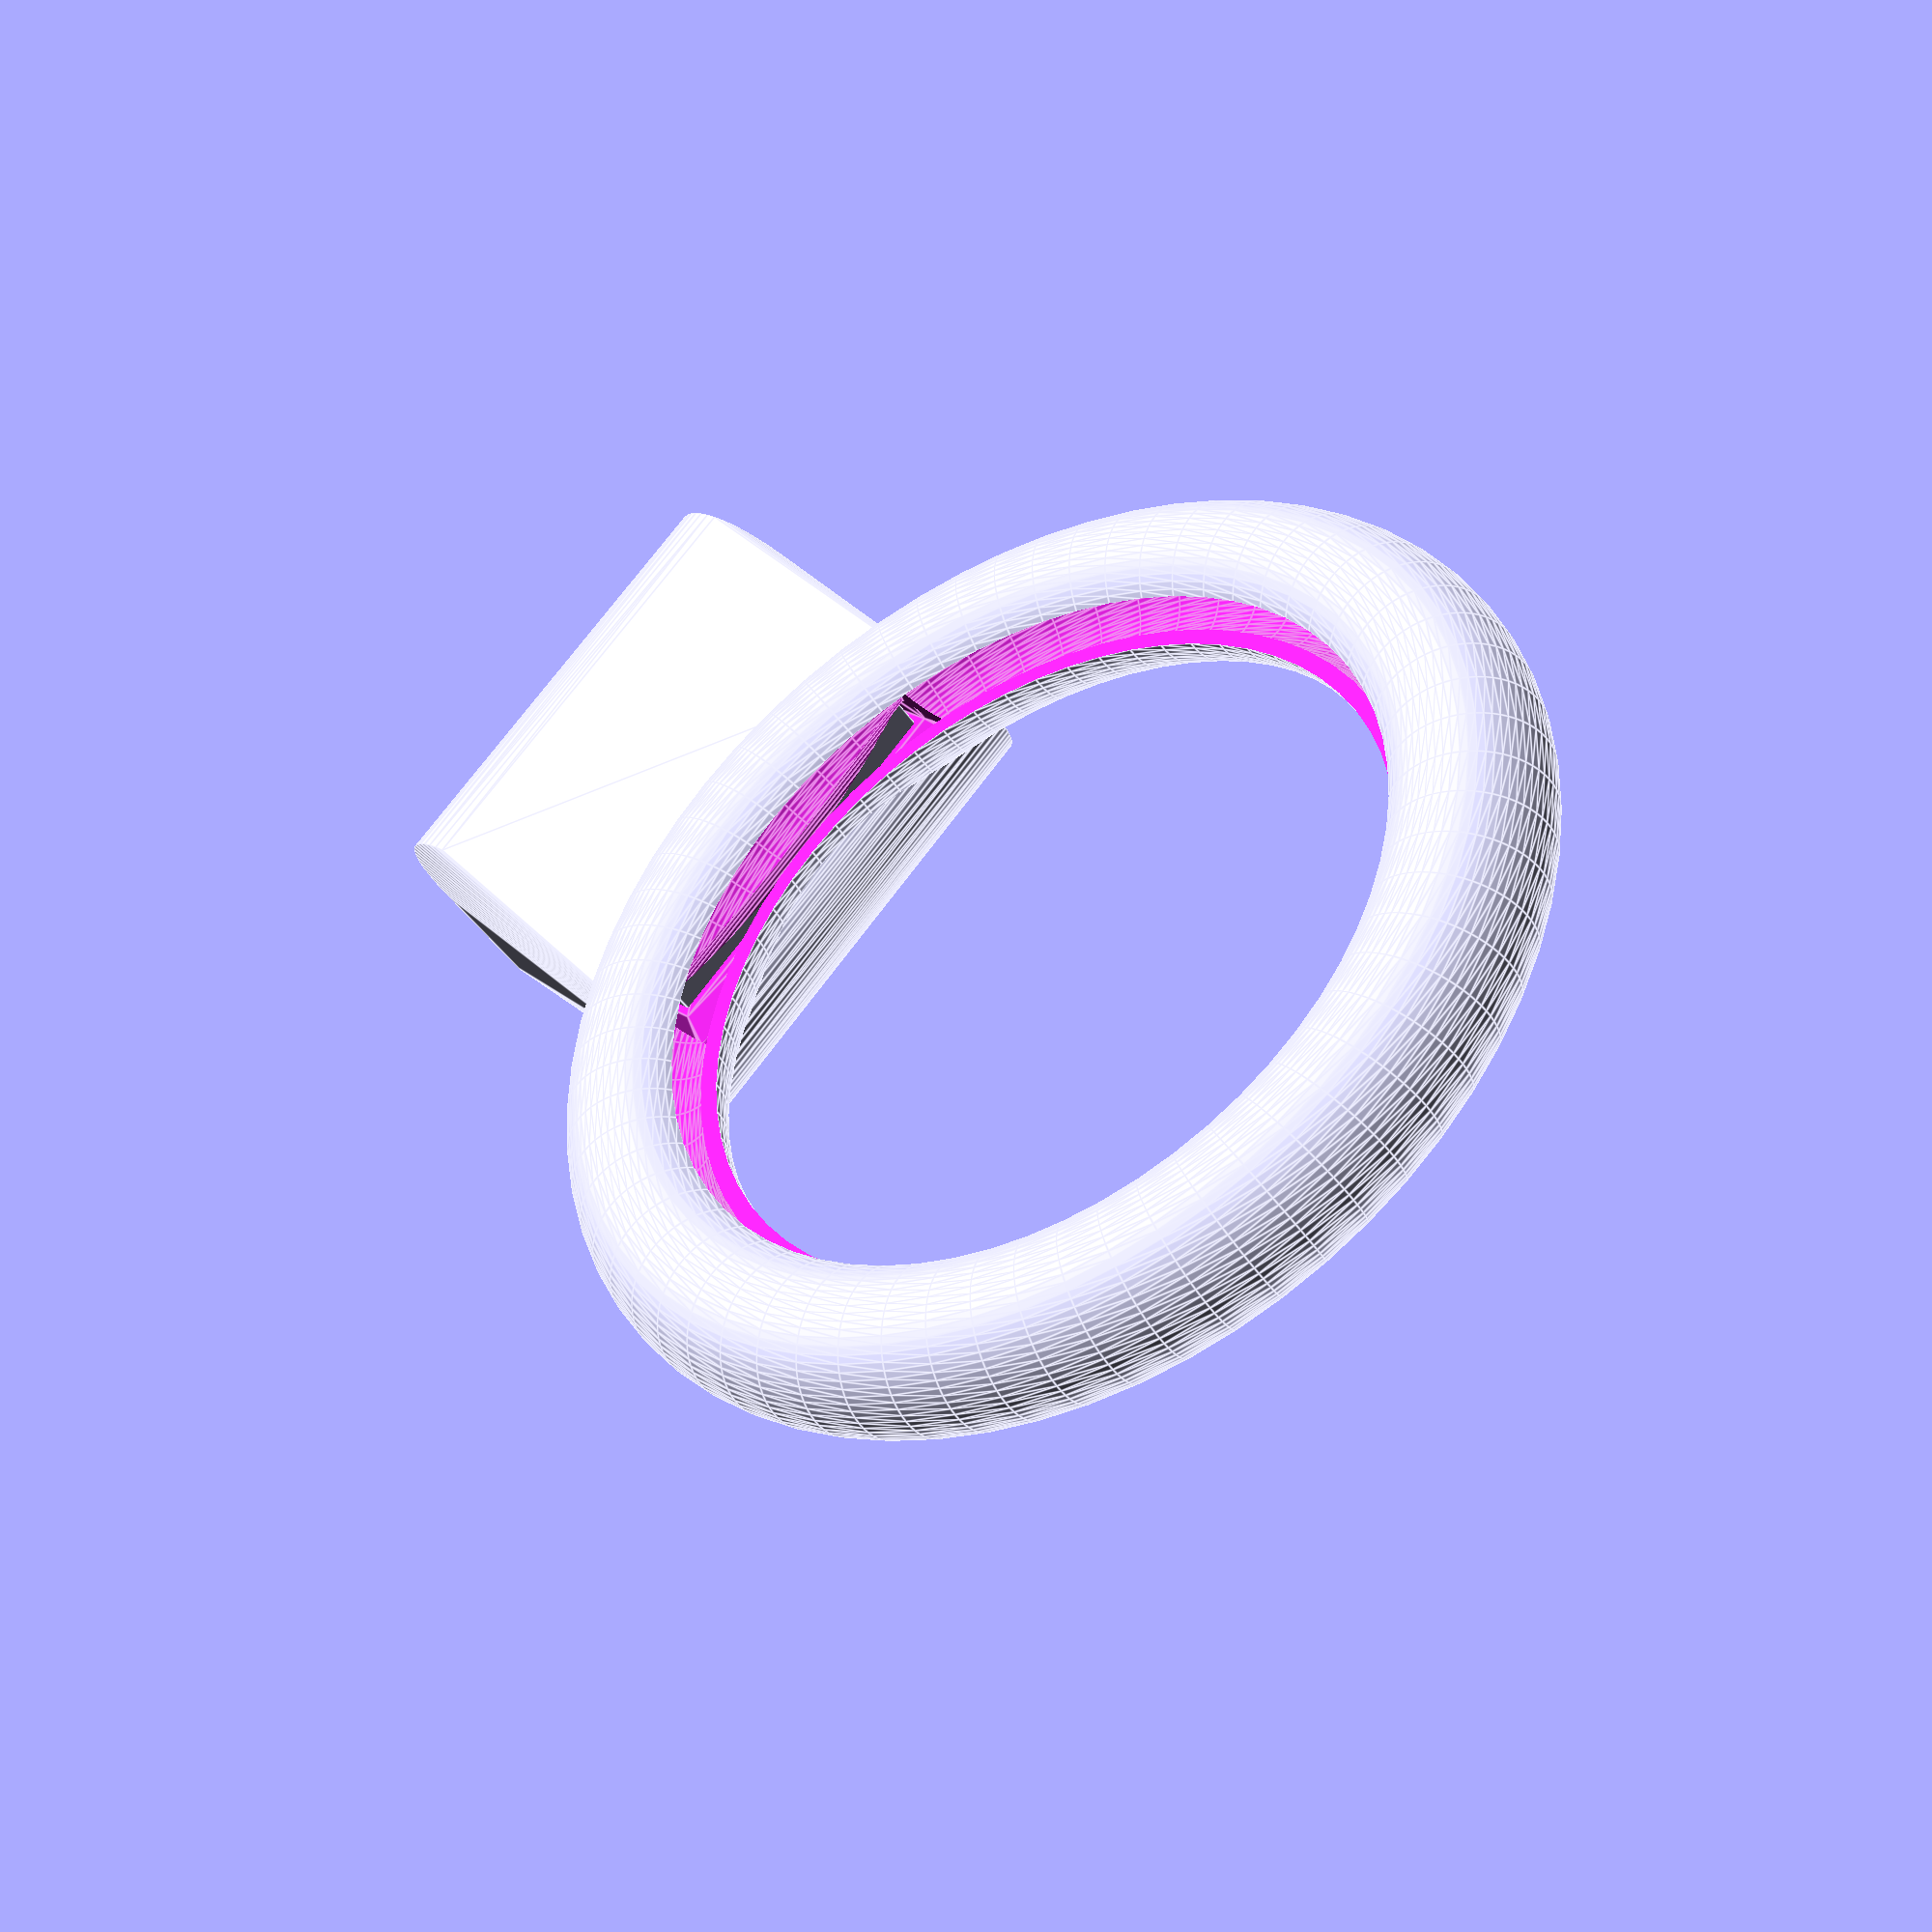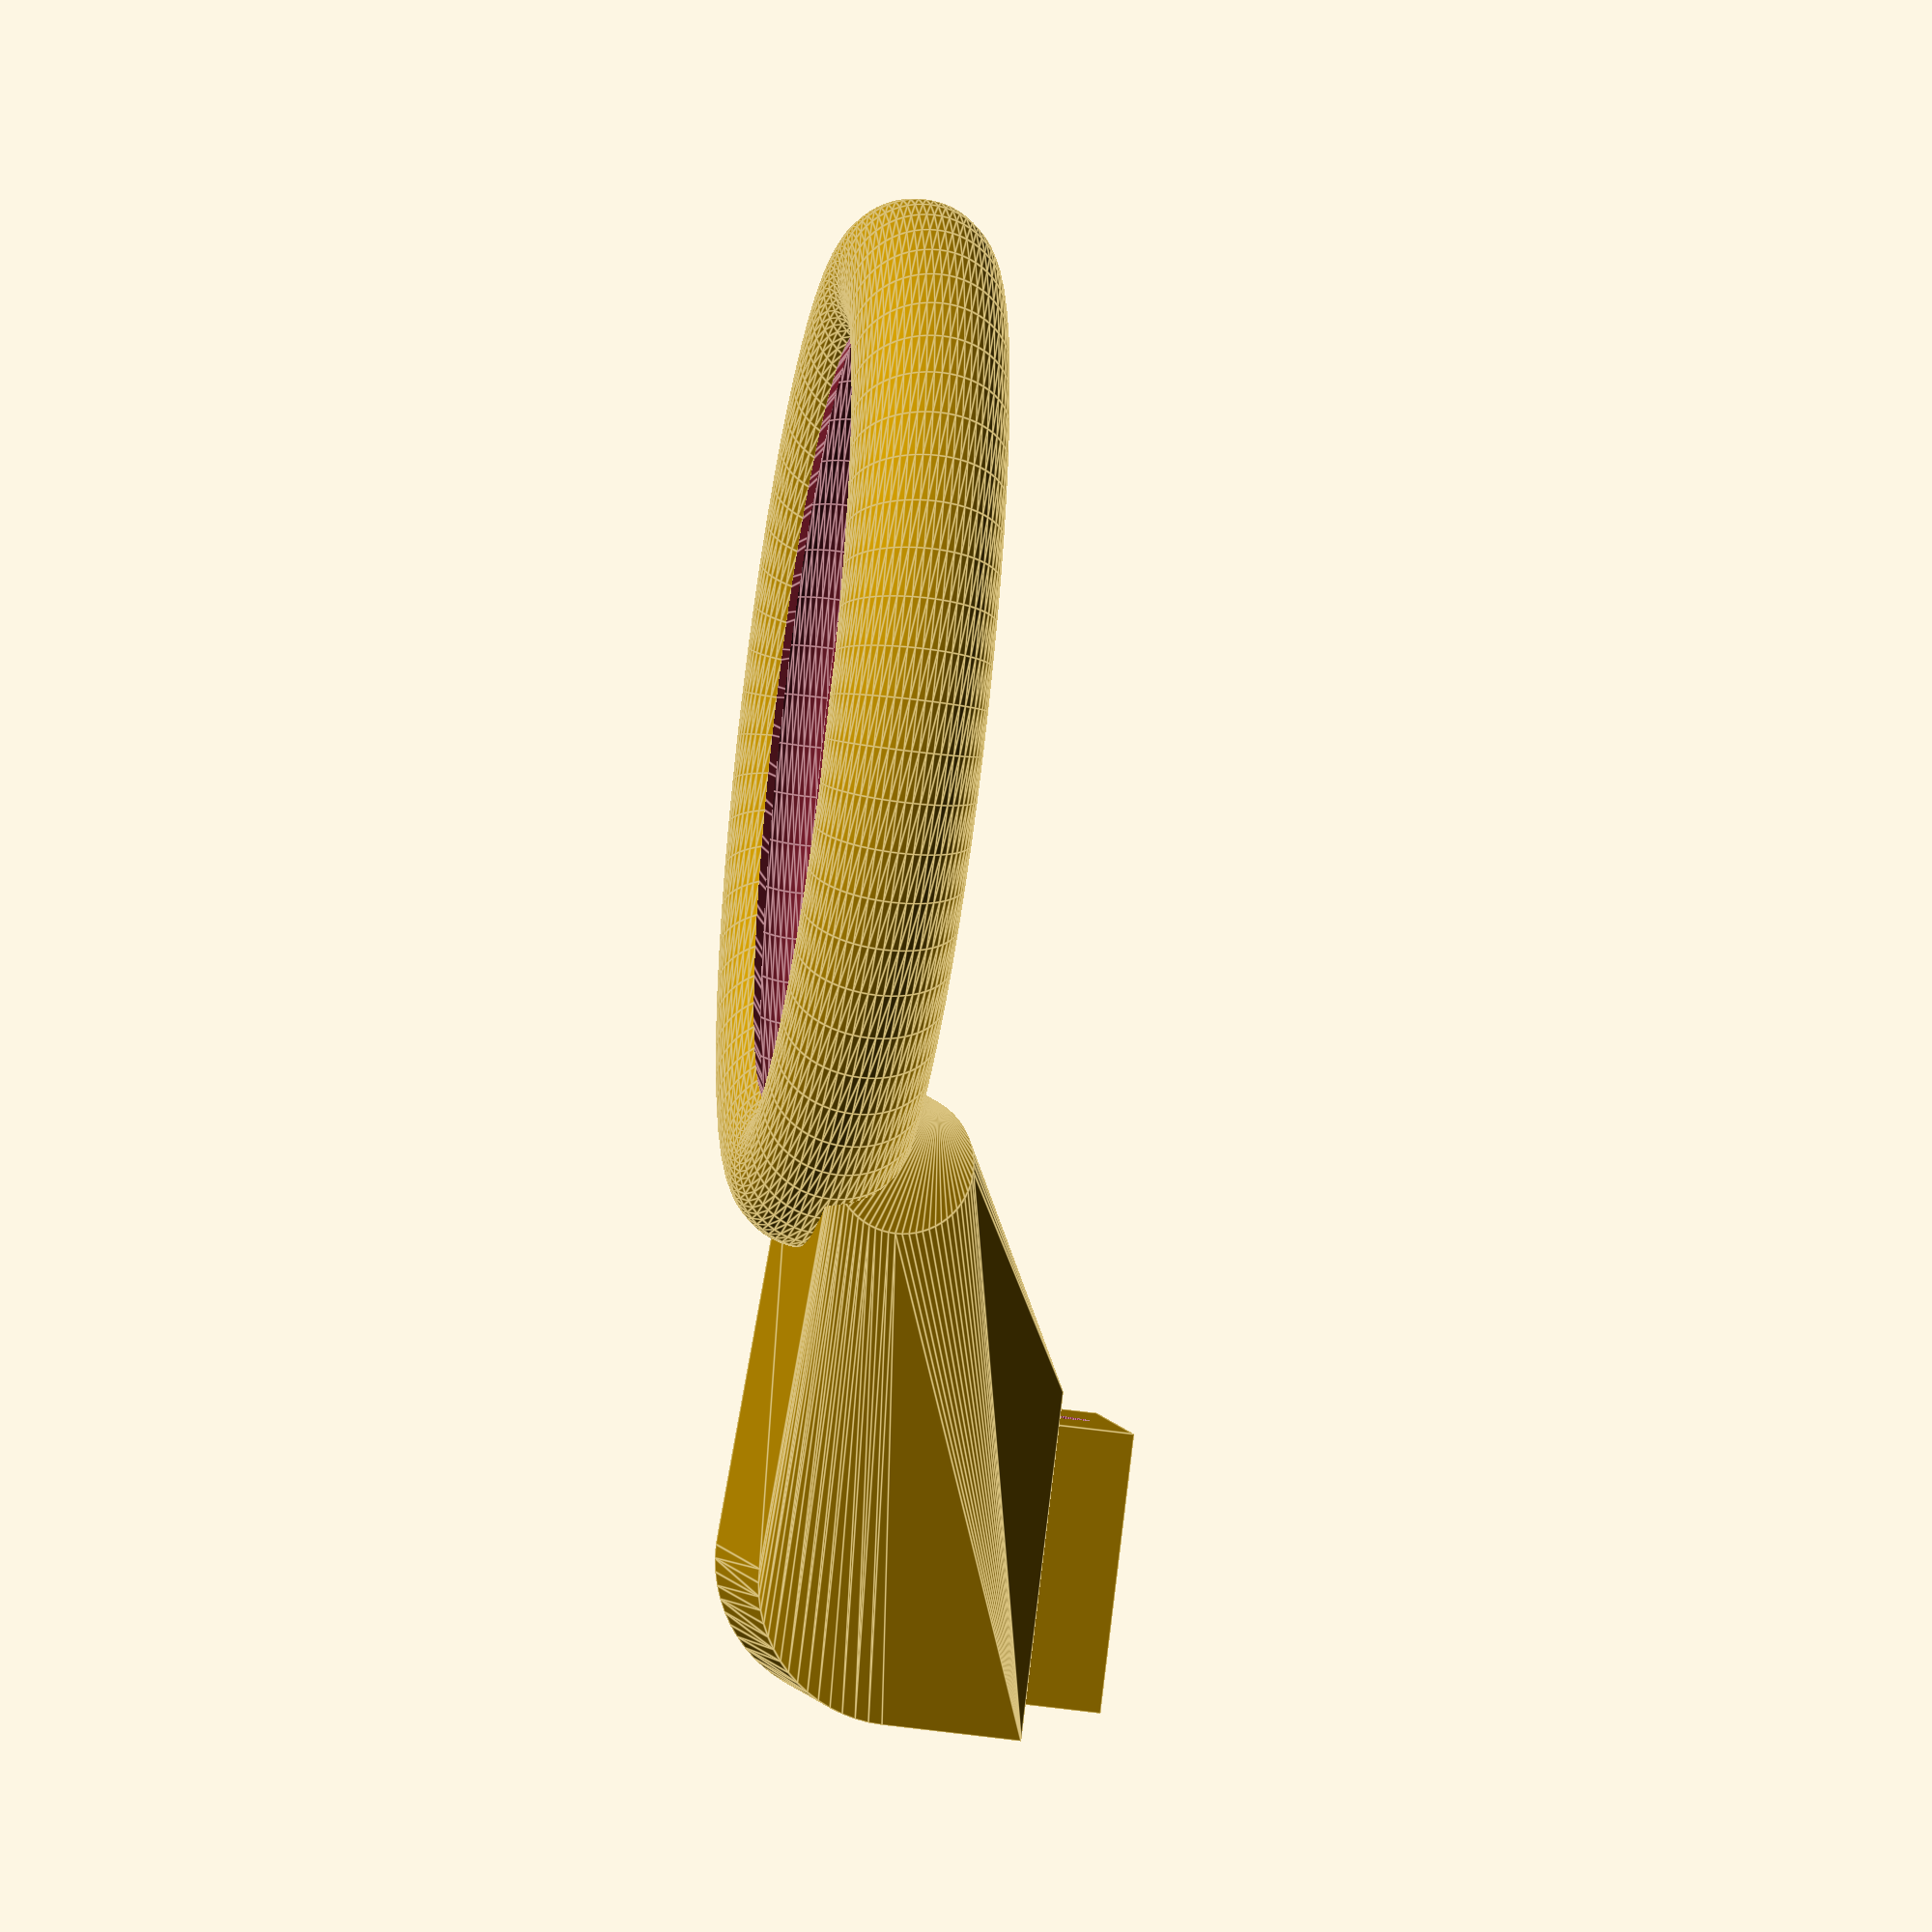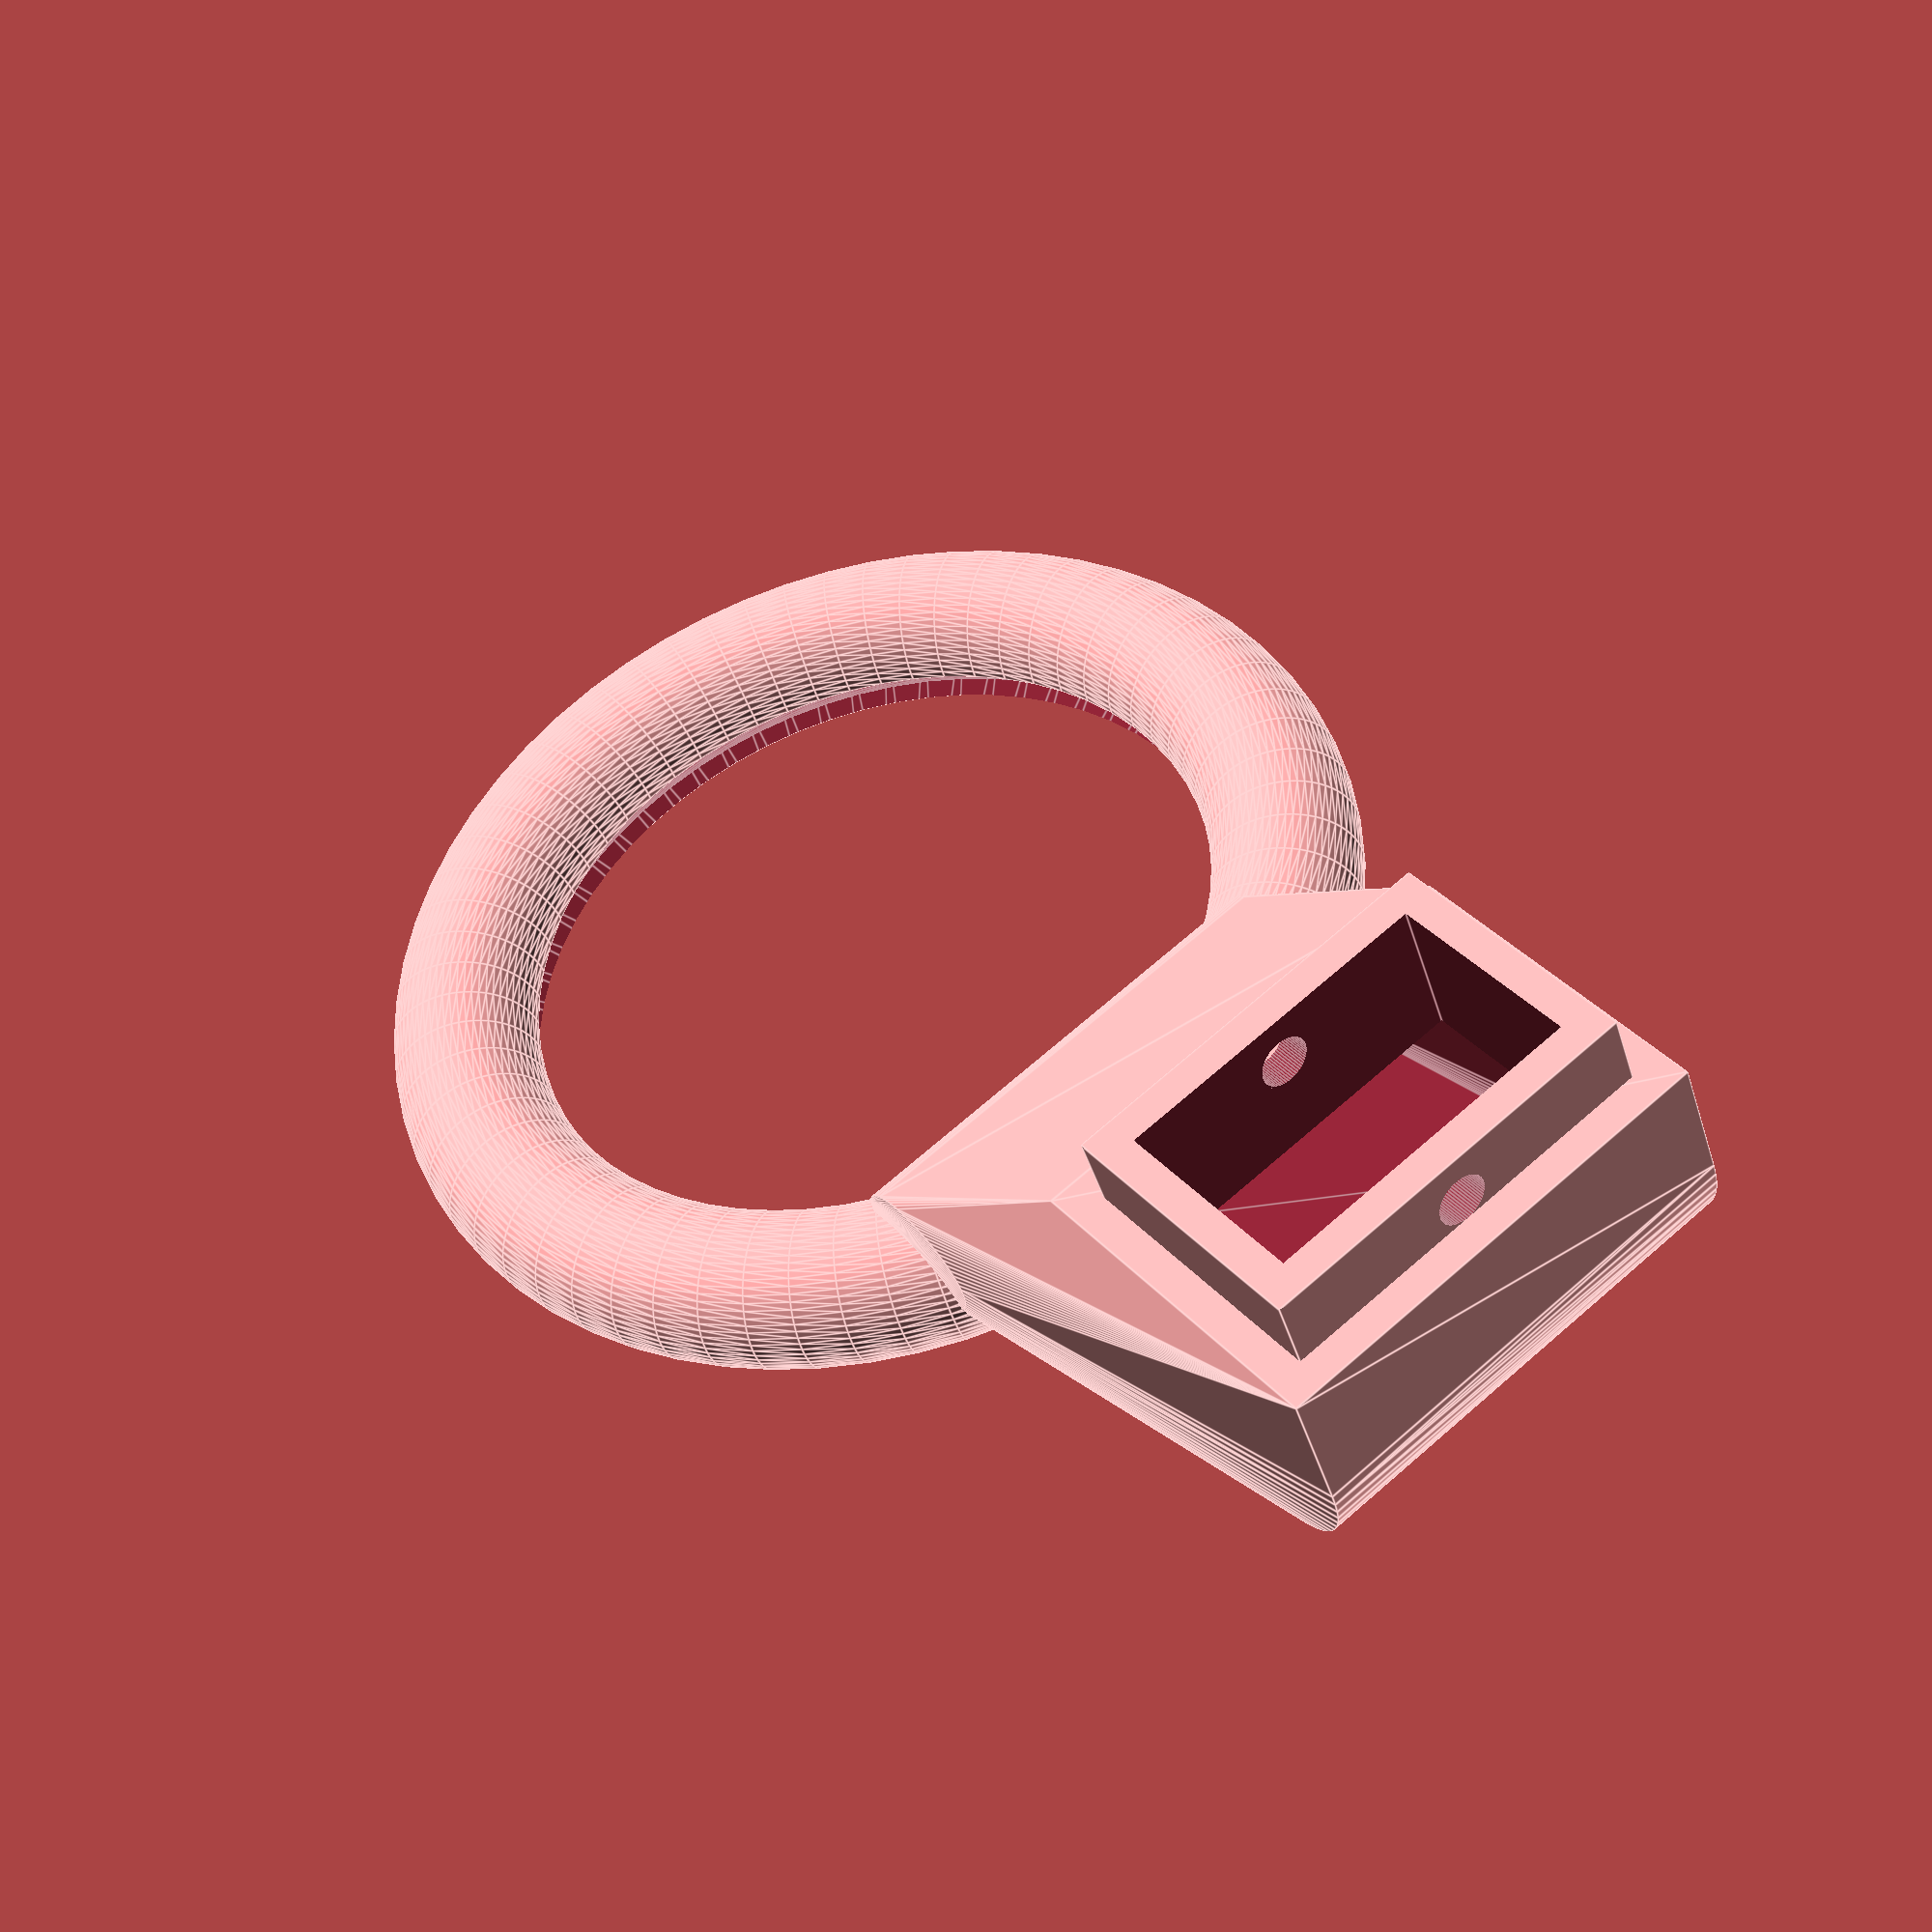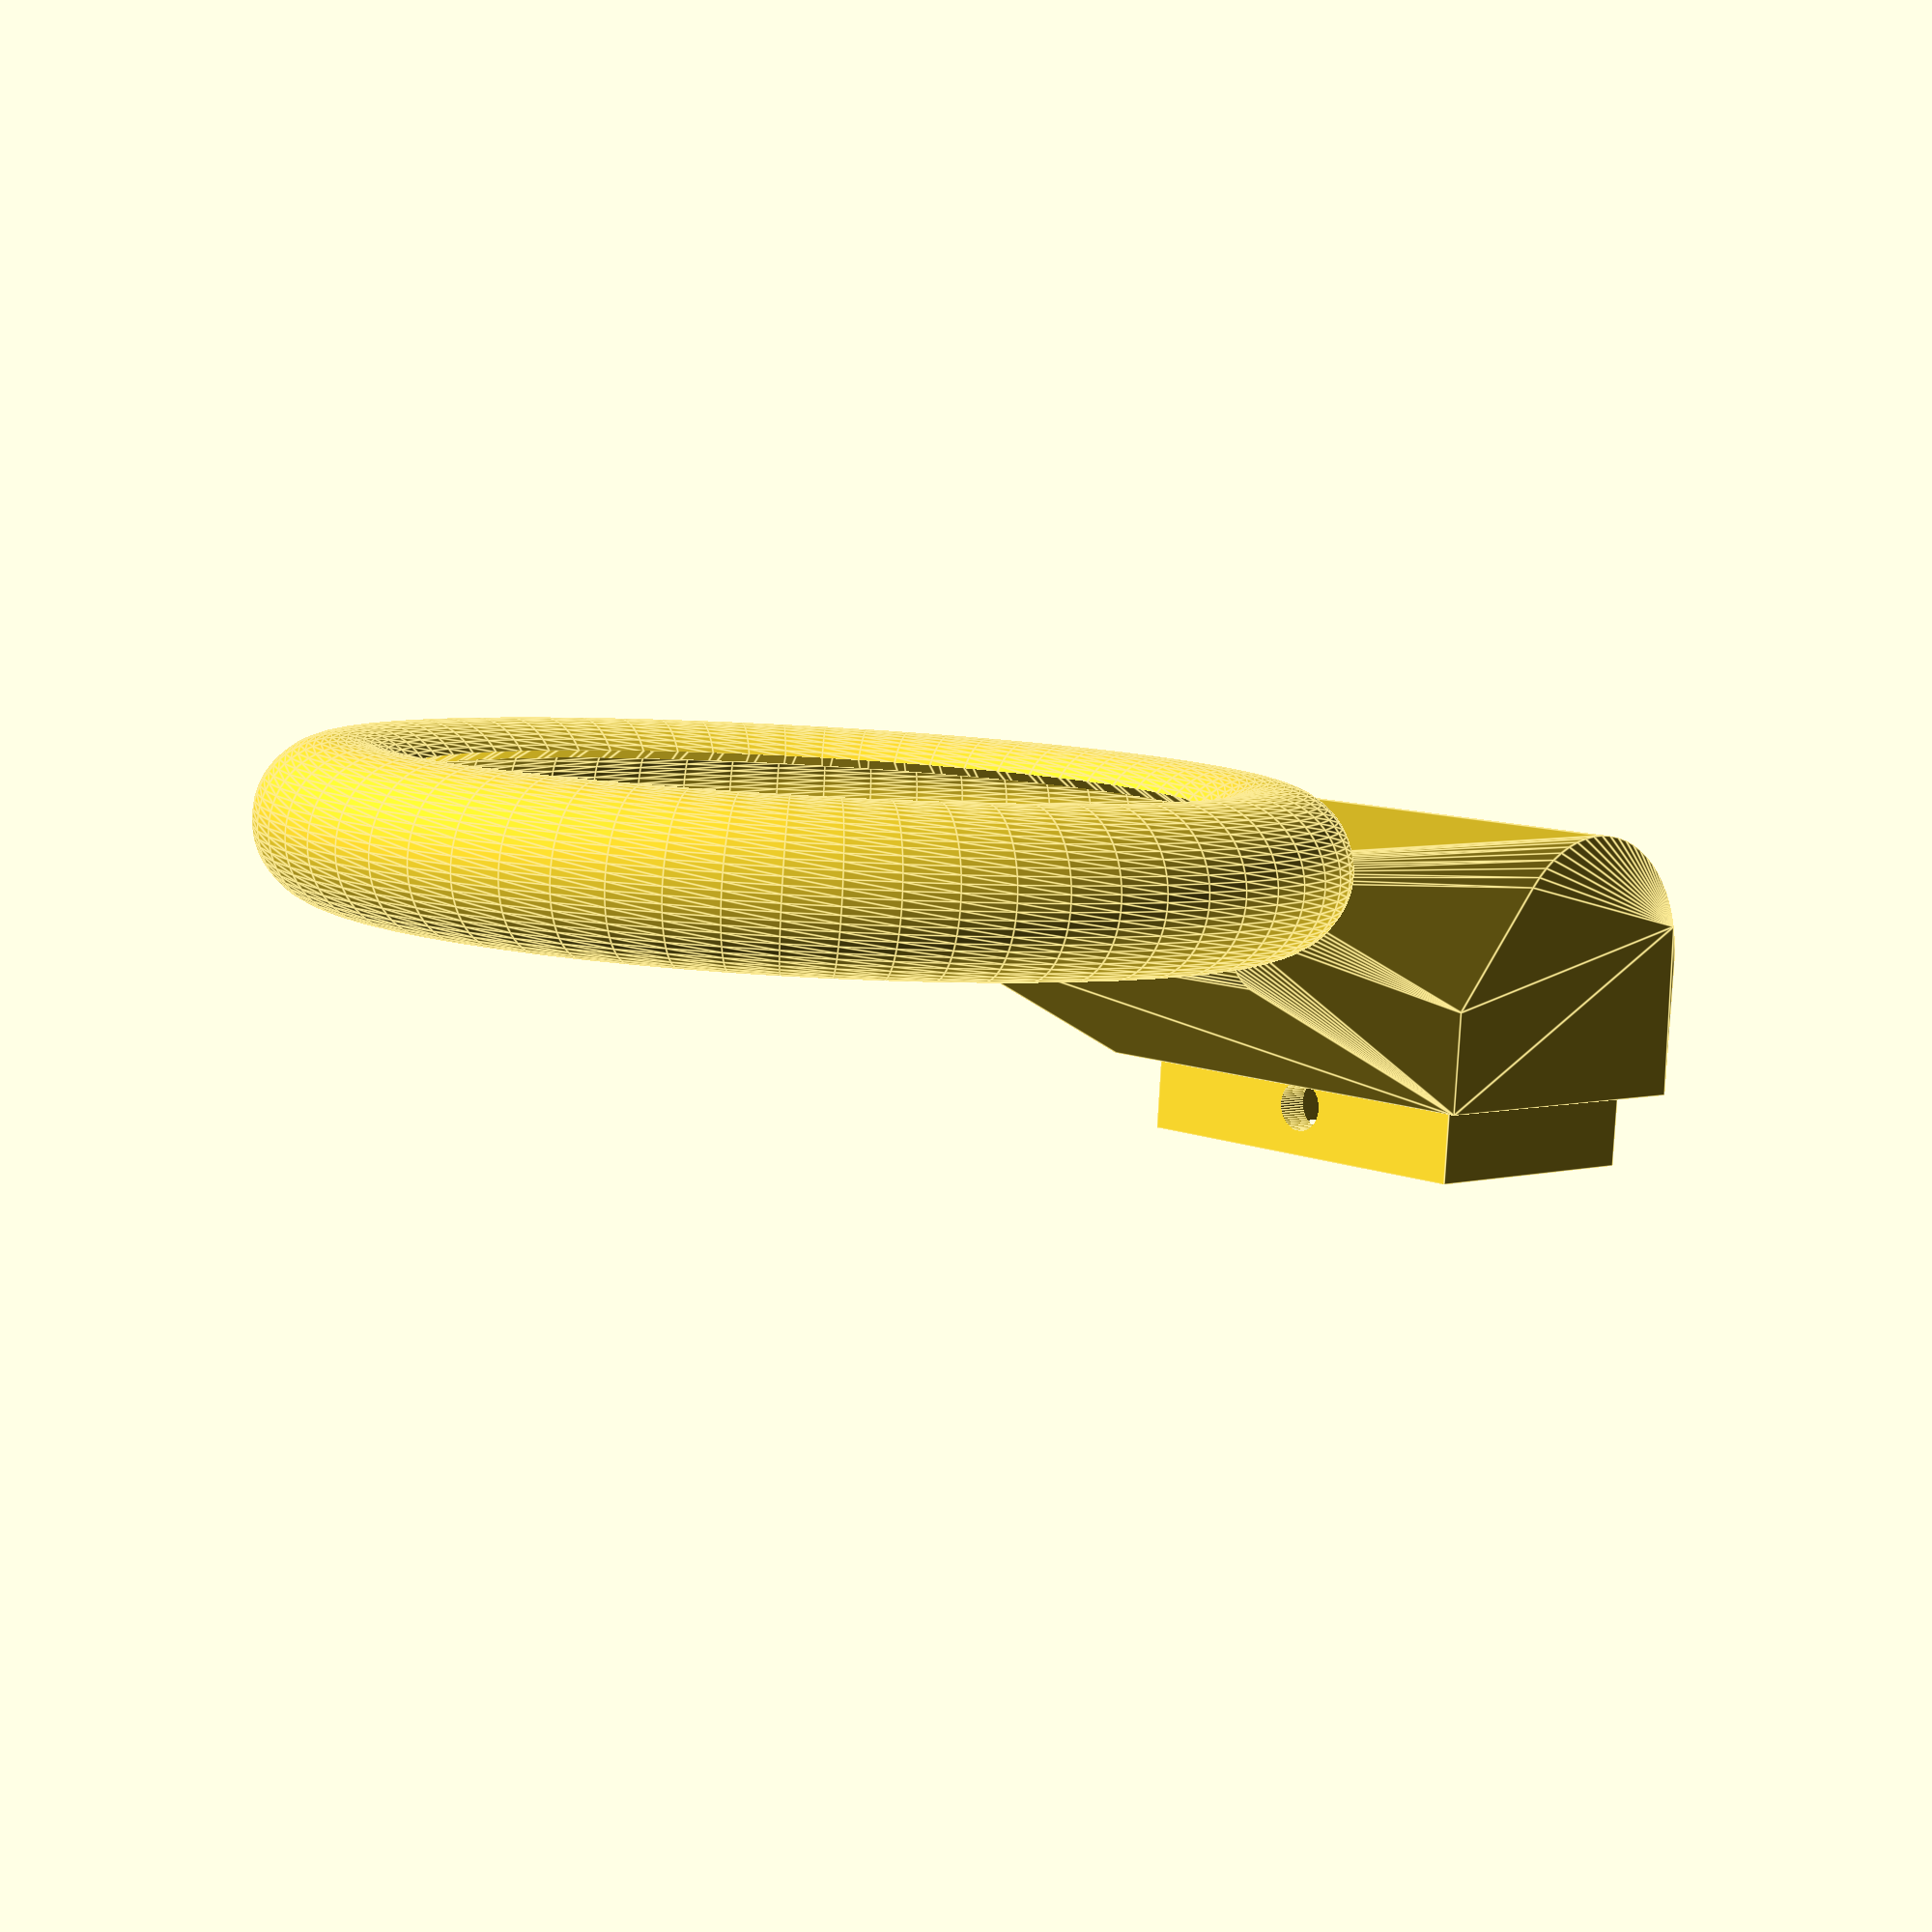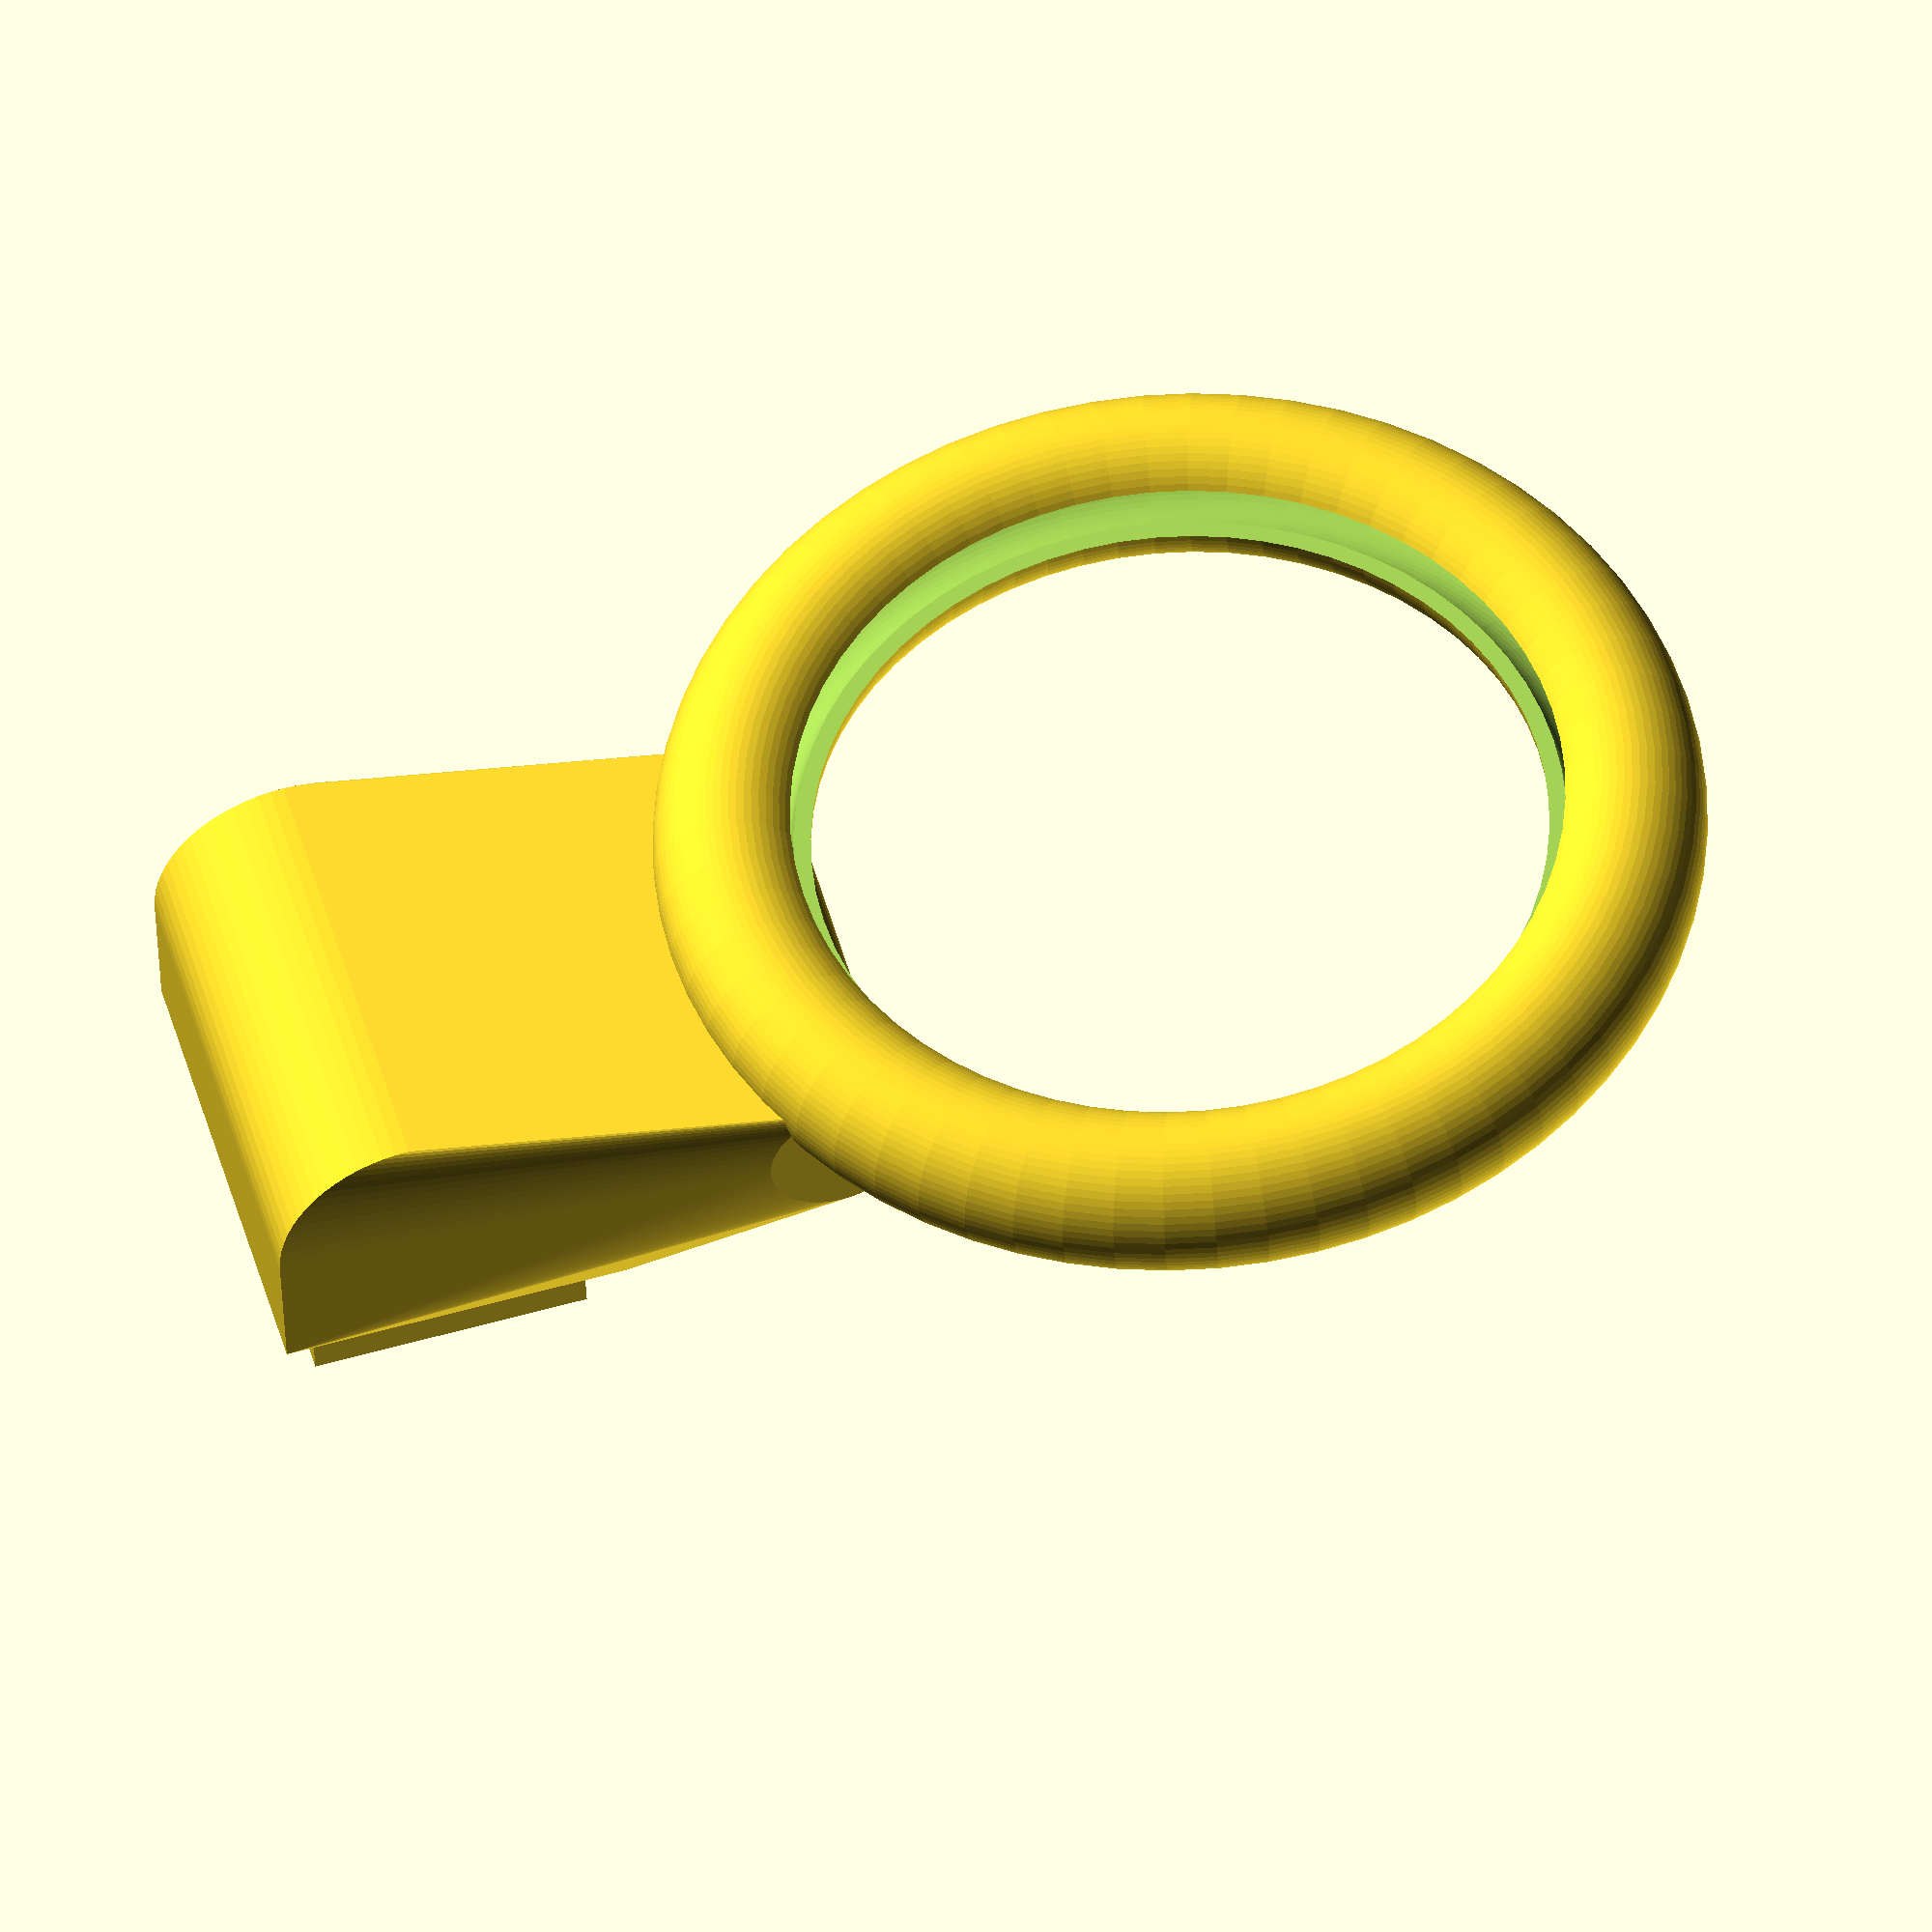
<openscad>
$fn = 64;

module torus(a,b){
R1=a;

R2=b;
    
RA=R1      /2;           // Radius   of  Torus
RB=R2      /2 - R1/2 ;     // Radius   of  Torus overall 

rotate_extrude(convexity = 10) // the value is the sides the finer
translate([RB, 0, 0])
circle(r = RA); // the value is the sides
}

difference(){

    union(){
        torus(9,60);
        translate([4,-40-6,0+15])cube([23,16,5+4],center=true);
        difference(){
            hull(){
                translate([4,-40-6,-5+15+2])cube([23+4,16+4,6],center=true);
                translate([4,-40-2-6,7])rotate([0,90,0])cylinder(r=8,h=23+4,center=true);
                translate([0,-28+4,4])rotate([0,0,0])rotate([0,90,0])cylinder(r=8/2,h=23+4,center=true);
            }

            hull(){
                translate([4,-40-6,-5+15+2])cube([23+4-3,16+4-3,6-3],center=true);
                translate([4,-40-2-6,7])rotate([0,90,0])cylinder(r=8-3,h=23+4-3,center=true);
                translate([0,-28+4,4])rotate([0,0,0])rotate([0,90,0])cylinder(r=8/2-3,h=23+4-3,center=true);
            }
        }


    }
    translate([0,0,-7])cylinder(r1=15,r2=27,h=7);
    torus(9-2,60-2);
    translate([4,-40-6,20])cube([23-4,16-4,30],center=true);
    translate([4,-20,16.5])rotate([90,0,0])cylinder(r=3/2,h=80);
                translate([0,-28+4,4])rotate([0,0,0])rotate([0,90,0])cylinder(r=8/2-1,h=23+4-3,center=true);
    }



module ventilador(){
    difference(){
        union(){
            difference(){
                union(){
                    translate([25,25,0])cylinder(r=50/2,h=2);
                    hull(){
                        translate([25,25,0])cylinder(r=4.5,h=2);
                        translate([50-3,3,0])cylinder(r=4,h=2);
                    }
                    hull(){
                        translate([25,25,0])cylinder(r=4.5,h=2);
                        translate([50-3,50-3,0])cylinder(r=4,h=2);
                    }
                    hull(){
                        translate([25,25,0])cylinder(r=4.5,h=2);    
                        translate([3,50-3,0])cylinder(r=4,h=2);
                    }
                }
                translate([3.5+43,3.5,-5])cylinder(r=3/2,h=30,$fn=16);
                translate([3.5+43,3.5+43,-5])cylinder(r=3/2,h=30,$fn=16);
                translate([3.5,3.5+43,-5])cylinder(r=3/2,h=30,$fn=16);
                translate([2,-2,2]) cube([23,30,16]);
            }

            translate([0,0,0])cube([27,25,2]);
        }
        hull(){
            translate([4.65,5.65-2,-0.1])cylinder(r1=3/2,r2=3/2,h=2.2,$fn=16);
            translate([4.65,5.65+15+5,-0.1])cylinder(r1=3/2,r2=3/2,h=2.2,$fn=16);
        }
        translate([27/2,-7/2,-2])cylinder(r=3/2,h=30,$fn=16);
        union(){
            translate([25,25,-1])cylinder(r=35/2,h=10);
            //translate([25-7,25-7,-1])cylinder(r=7,h=10);
            //translate([25-7,25+7,-1])cylinder(r=7,h=10);
            //translate([25+7,25+7,-1])cylinder(r=7,h=10);
            //translate([25+7,25-7,-1])cylinder(r=7,h=10);
        }
    }
}
//ventilador();
</openscad>
<views>
elev=42.4 azim=226.0 roll=210.4 proj=p view=edges
elev=229.7 azim=127.6 roll=278.7 proj=o view=edges
elev=220.6 azim=141.7 roll=163.8 proj=p view=edges
elev=83.4 azim=134.7 roll=176.7 proj=p view=edges
elev=216.9 azim=105.3 roll=357.2 proj=o view=wireframe
</views>
